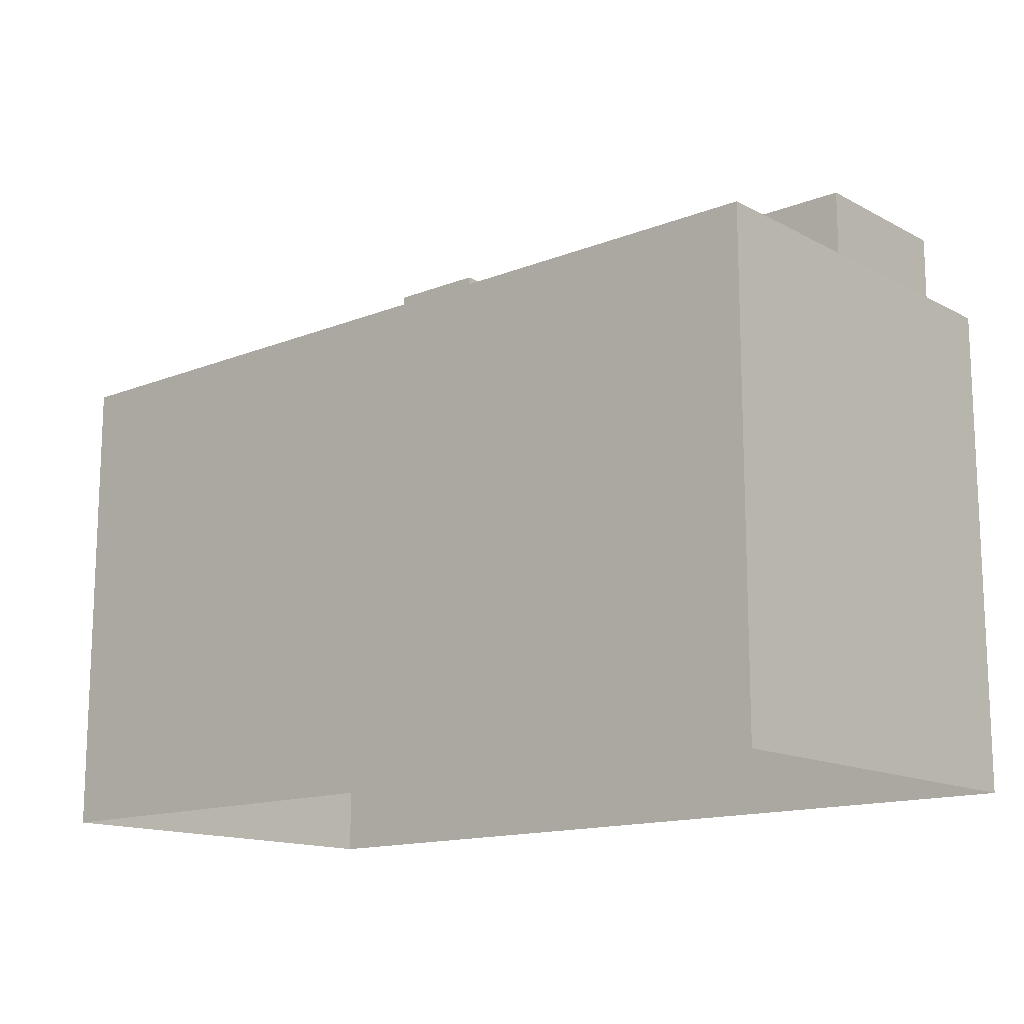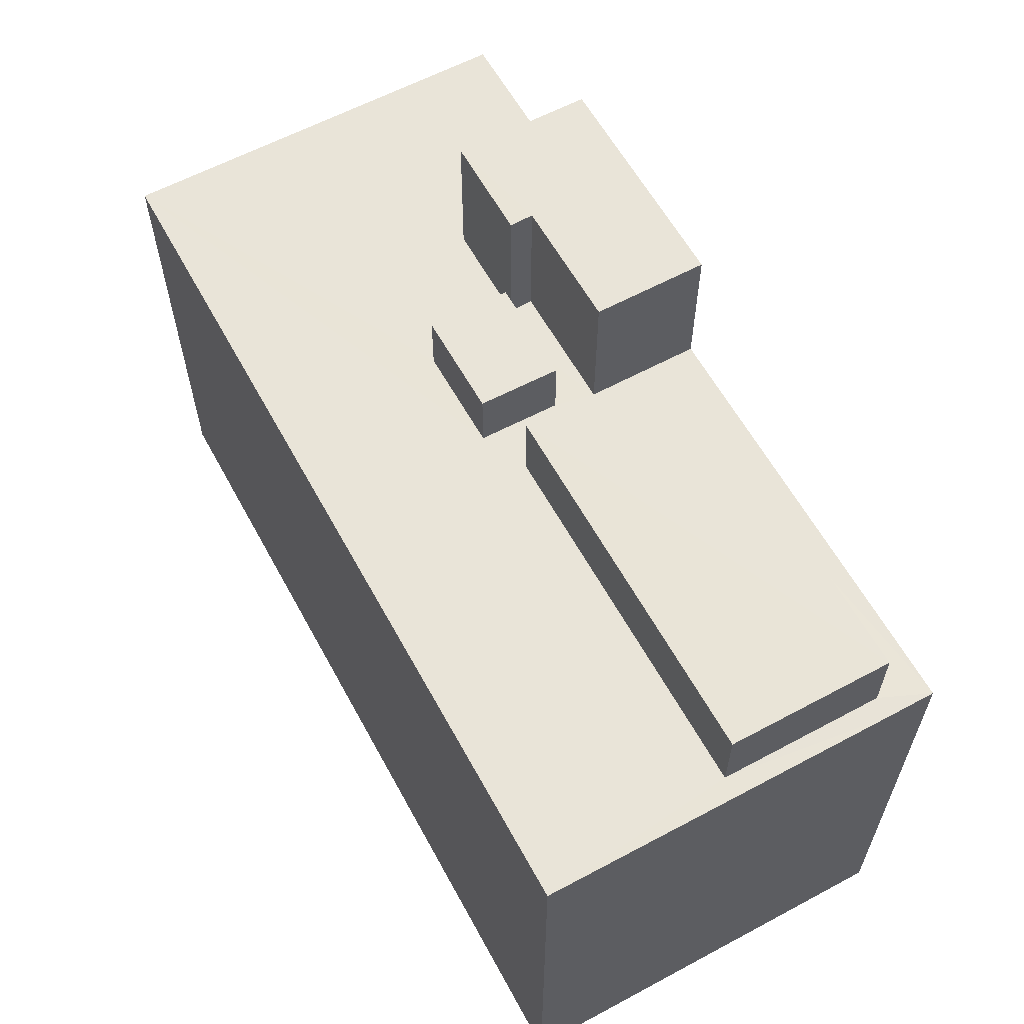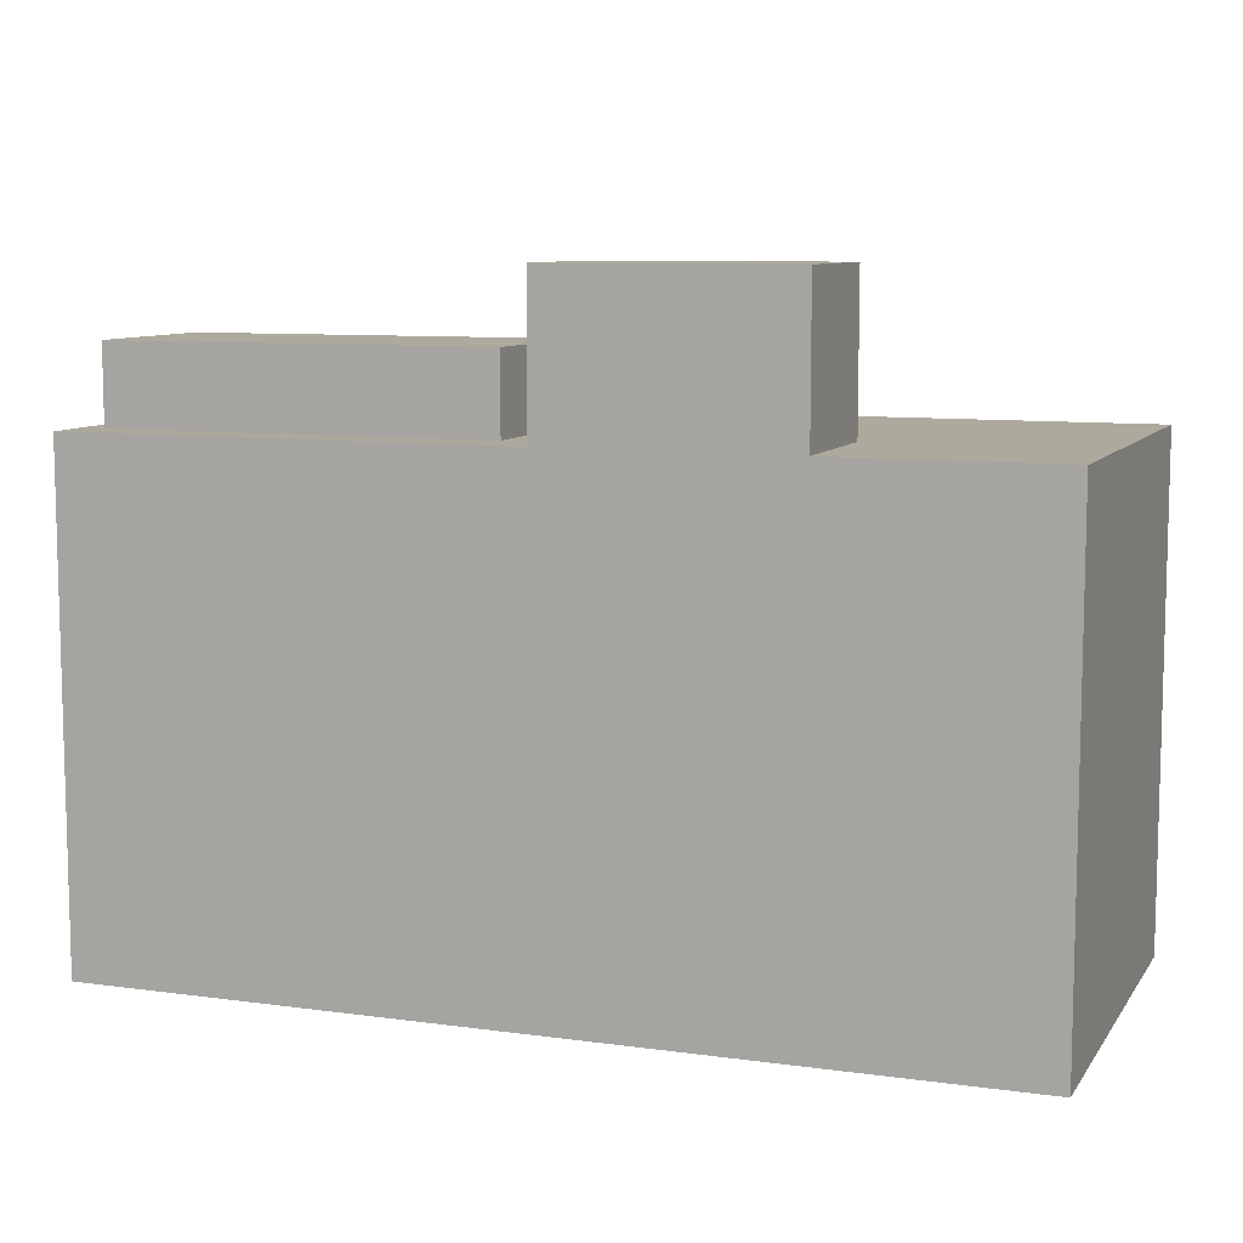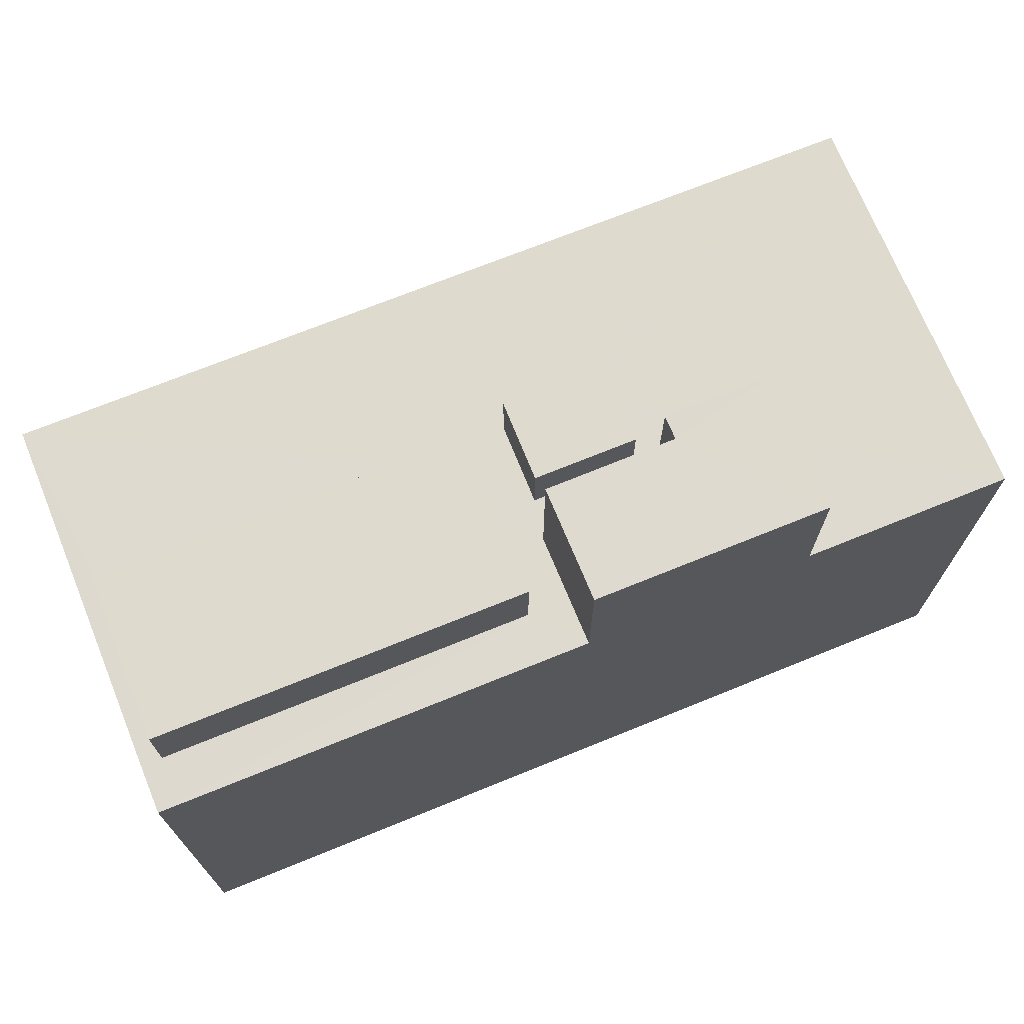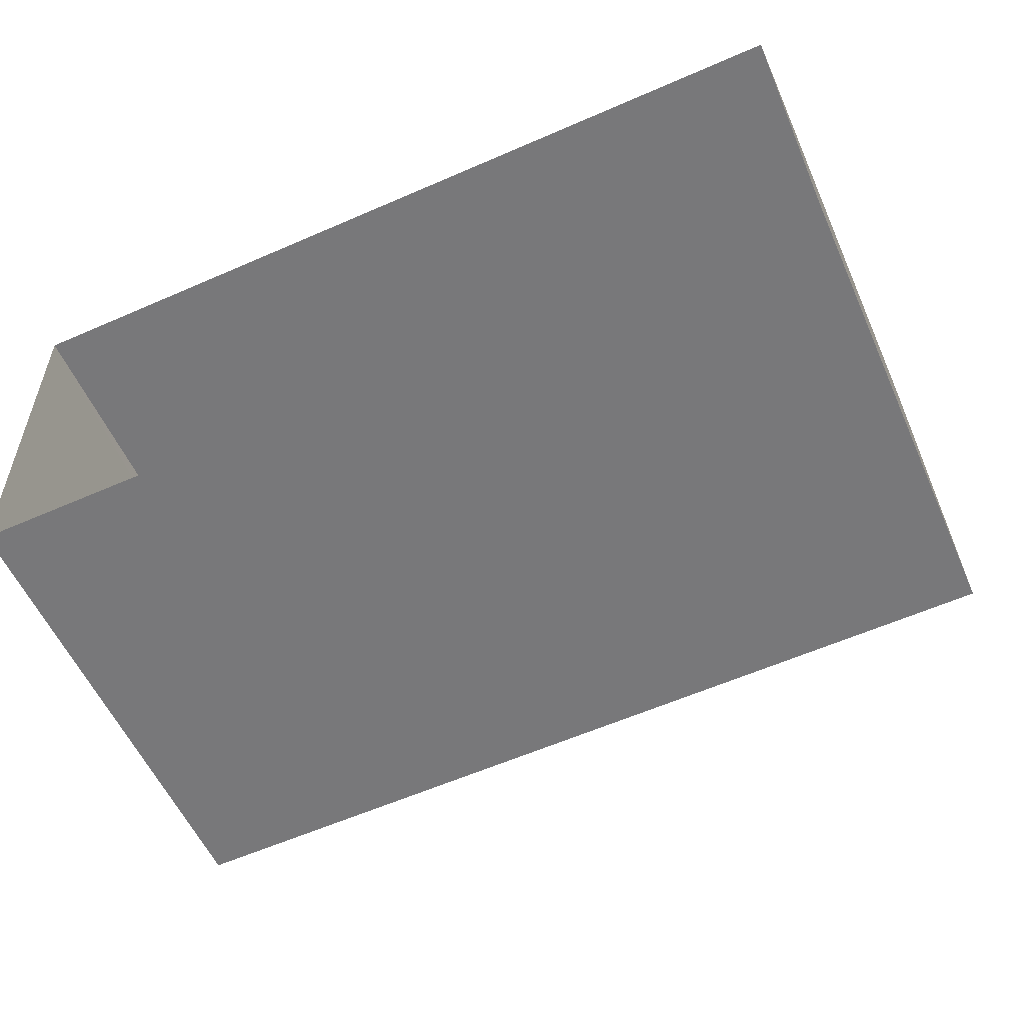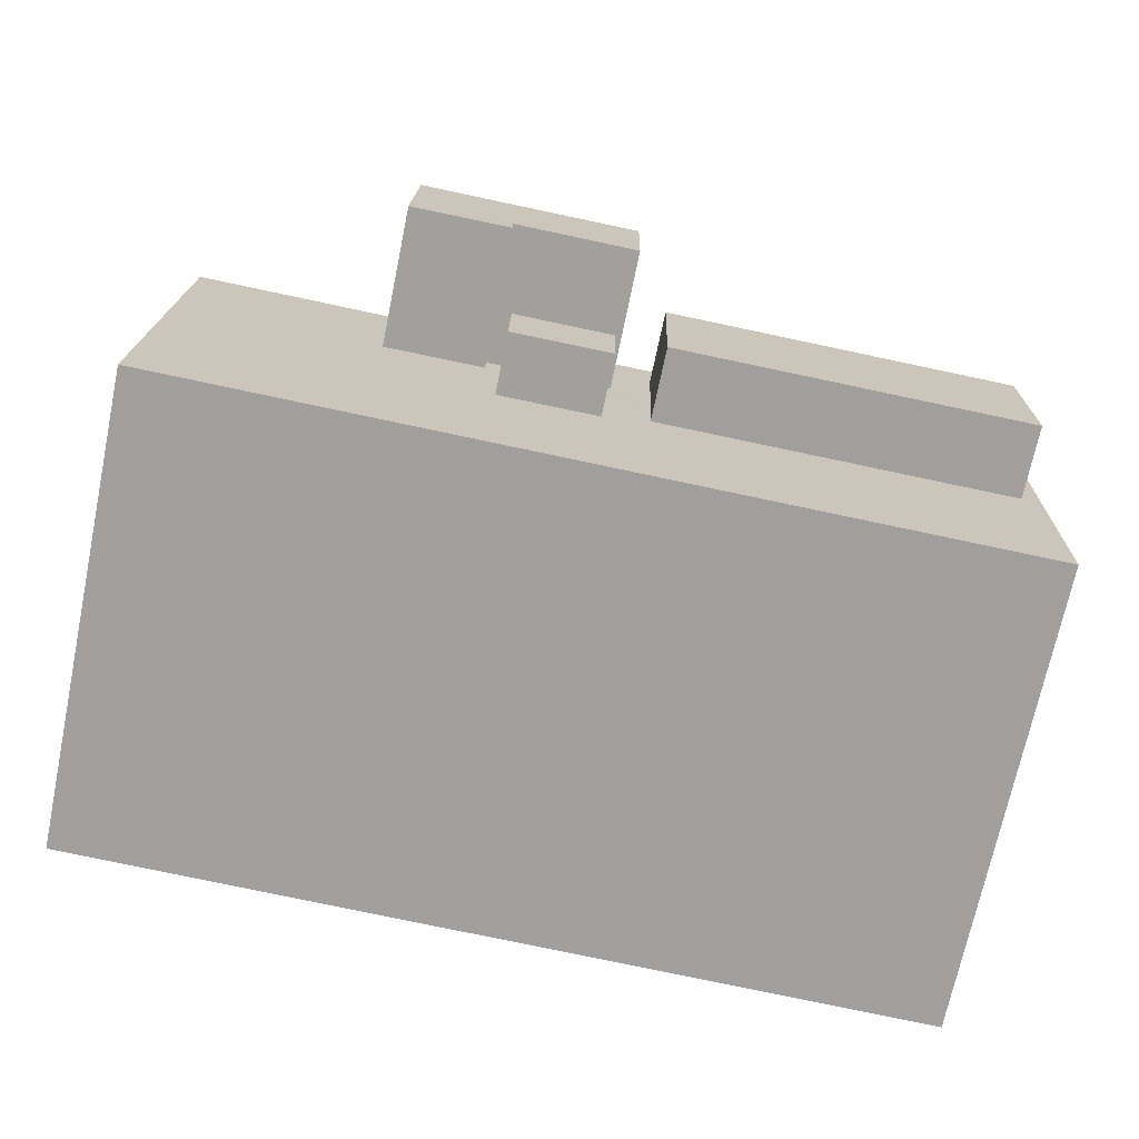
<metadata>
{"format":"obj","ext":"obj","renderer":"f3d","projection":"perspective","resolution":1024,"background":"white","views":[{"elev":-14.3,"azim":39.5,"up":"+Z"},{"elev":60.6,"azim":59.9,"up":"+Z"},{"elev":8.8,"azim":-161.2,"up":"+Z"},{"elev":71.1,"azim":156.4,"up":"+Z"},{"elev":-56.8,"azim":-156.1,"up":"+Y"},{"elev":-71.4,"azim":-11.8,"up":"+Y"}]}
</metadata>
<code>
v -3.718e+05 -1.049e+05 27.8
v -3.719e+05 -1.049e+05 27.8
v -3.719e+05 -1.049e+05 27.8
v -3.718e+05 -1.049e+05 27.8
v -3.719e+05 -1.049e+05 48.3
v -3.719e+05 -1.049e+05 48.3
v -3.719e+05 -1.049e+05 48.3
v -3.719e+05 -1.049e+05 48.3
v -3.719e+05 -1.049e+05 48.3
v -3.719e+05 -1.049e+05 48.3
v -3.719e+05 -1.049e+05 43.58
v -3.719e+05 -1.049e+05 43.58
v -3.719e+05 -1.049e+05 43.58
v -3.719e+05 -1.049e+05 43.58
v -3.719e+05 -1.049e+05 43.58
v -3.718e+05 -1.049e+05 43.58
v -3.719e+05 -1.049e+05 43.58
v -3.718e+05 -1.049e+05 43.58
v -3.719e+05 -1.049e+05 43.58
v -3.718e+05 -1.049e+05 43.58
v -3.718e+05 -1.049e+05 43.58
v -3.718e+05 -1.049e+05 43.58
v -3.719e+05 -1.049e+05 43.58
v -3.719e+05 -1.049e+05 43.58
v -3.719e+05 -1.049e+05 43.58
v -3.719e+05 -1.049e+05 43.58
v -3.719e+05 -1.049e+05 43.58
v -3.719e+05 -1.049e+05 43.58
v -3.719e+05 -1.049e+05 43.58
v -3.719e+05 -1.049e+05 43.58
v -3.719e+05 -1.049e+05 45.66
v -3.719e+05 -1.049e+05 45.66
v -3.719e+05 -1.049e+05 45.66
v -3.719e+05 -1.049e+05 45.66
v -3.718e+05 -1.049e+05 46.06
v -3.719e+05 -1.049e+05 46.06
v -3.719e+05 -1.049e+05 46.06
v -3.718e+05 -1.049e+05 46.06
f 1 2 3
f 1 4 2
f 5 6 7
f 5 7 8
f 7 9 8
f 7 10 9
f 11 12 13
f 14 12 11
f 15 13 16
f 17 18 19
f 20 21 18
f 22 16 21
f 23 17 19
f 24 25 23
f 26 11 27
f 26 25 24
f 11 13 27
f 15 16 28
f 15 27 13
f 17 20 18
f 22 21 20
f 28 16 22
f 23 29 17
f 30 23 25
f 26 27 25
f 15 28 30
f 30 29 23
f 30 28 29
f 31 32 33
f 34 31 33
f 35 36 37
f 38 35 37
f 27 31 34
f 25 27 34
f 11 5 8
f 14 11 8
f 23 9 10
f 23 19 9
f 13 3 2
f 13 12 3
f 15 33 32
f 15 30 33
f 16 2 4
f 16 13 2
f 7 6 26
f 24 7 26
f 26 6 5
f 11 26 5
f 22 35 38
f 22 20 35
f 25 34 33
f 30 25 33
f 1 21 4
f 4 21 16
f 18 21 1
f 7 23 10
f 7 24 23
f 17 36 35
f 20 17 35
f 27 32 31
f 27 15 32
f 37 36 29
f 37 29 28
f 36 17 29
f 28 38 37
f 28 22 38
f 8 9 19
f 14 3 12
f 19 14 8
f 1 3 19
f 18 1 19
f 19 3 14

</code>
